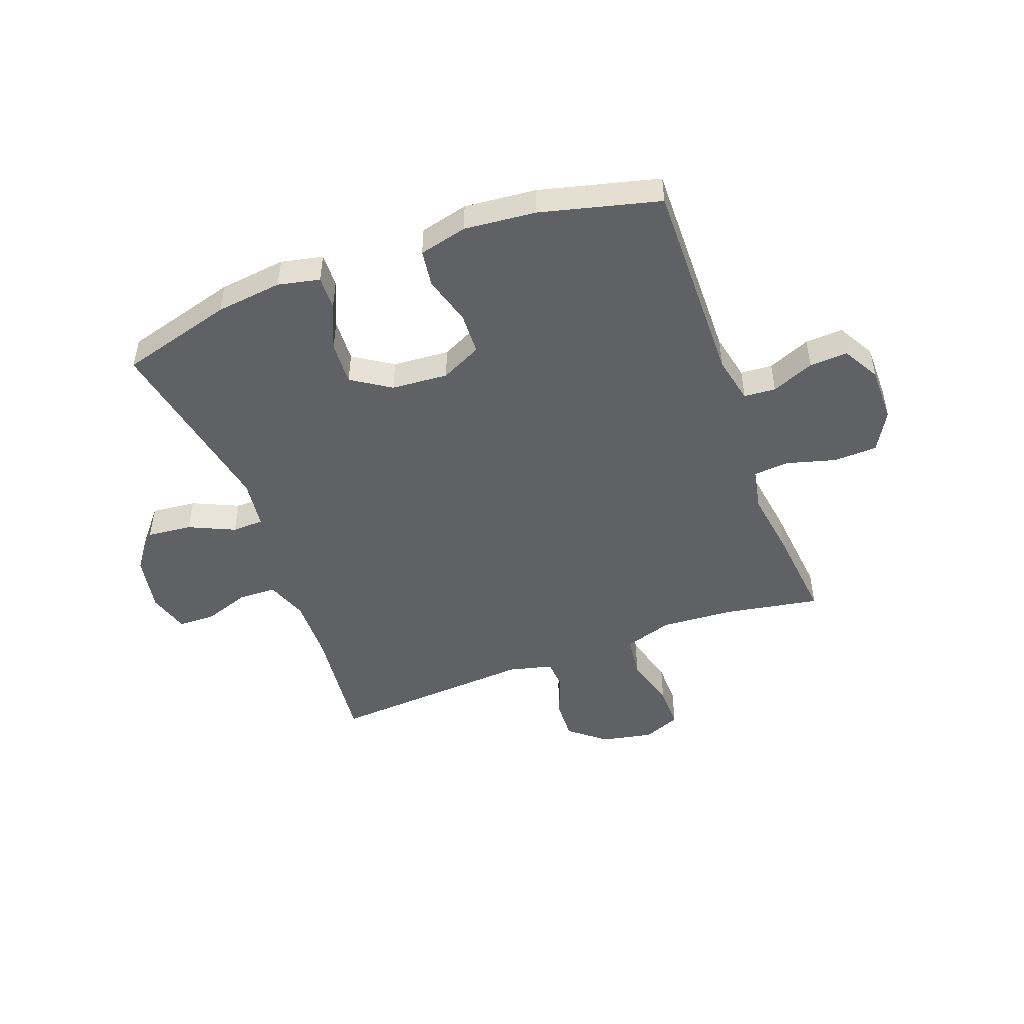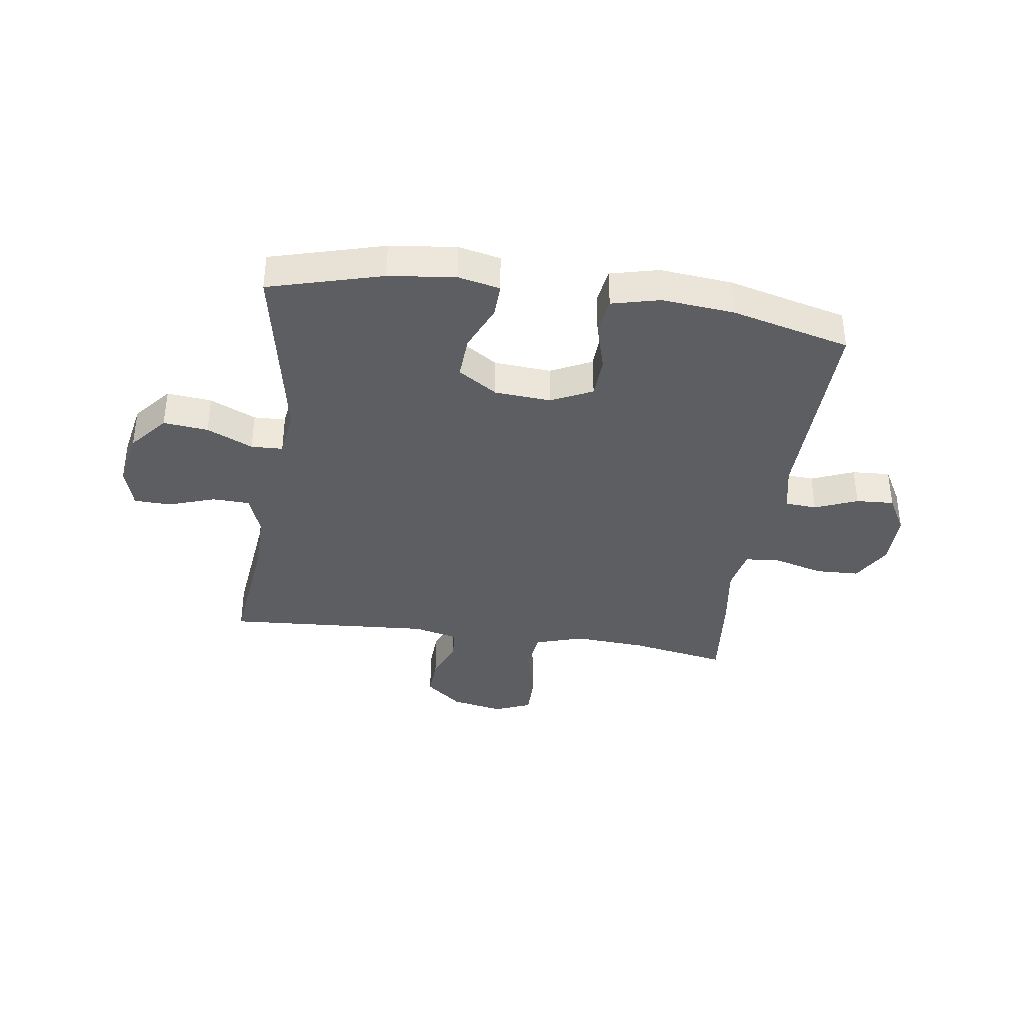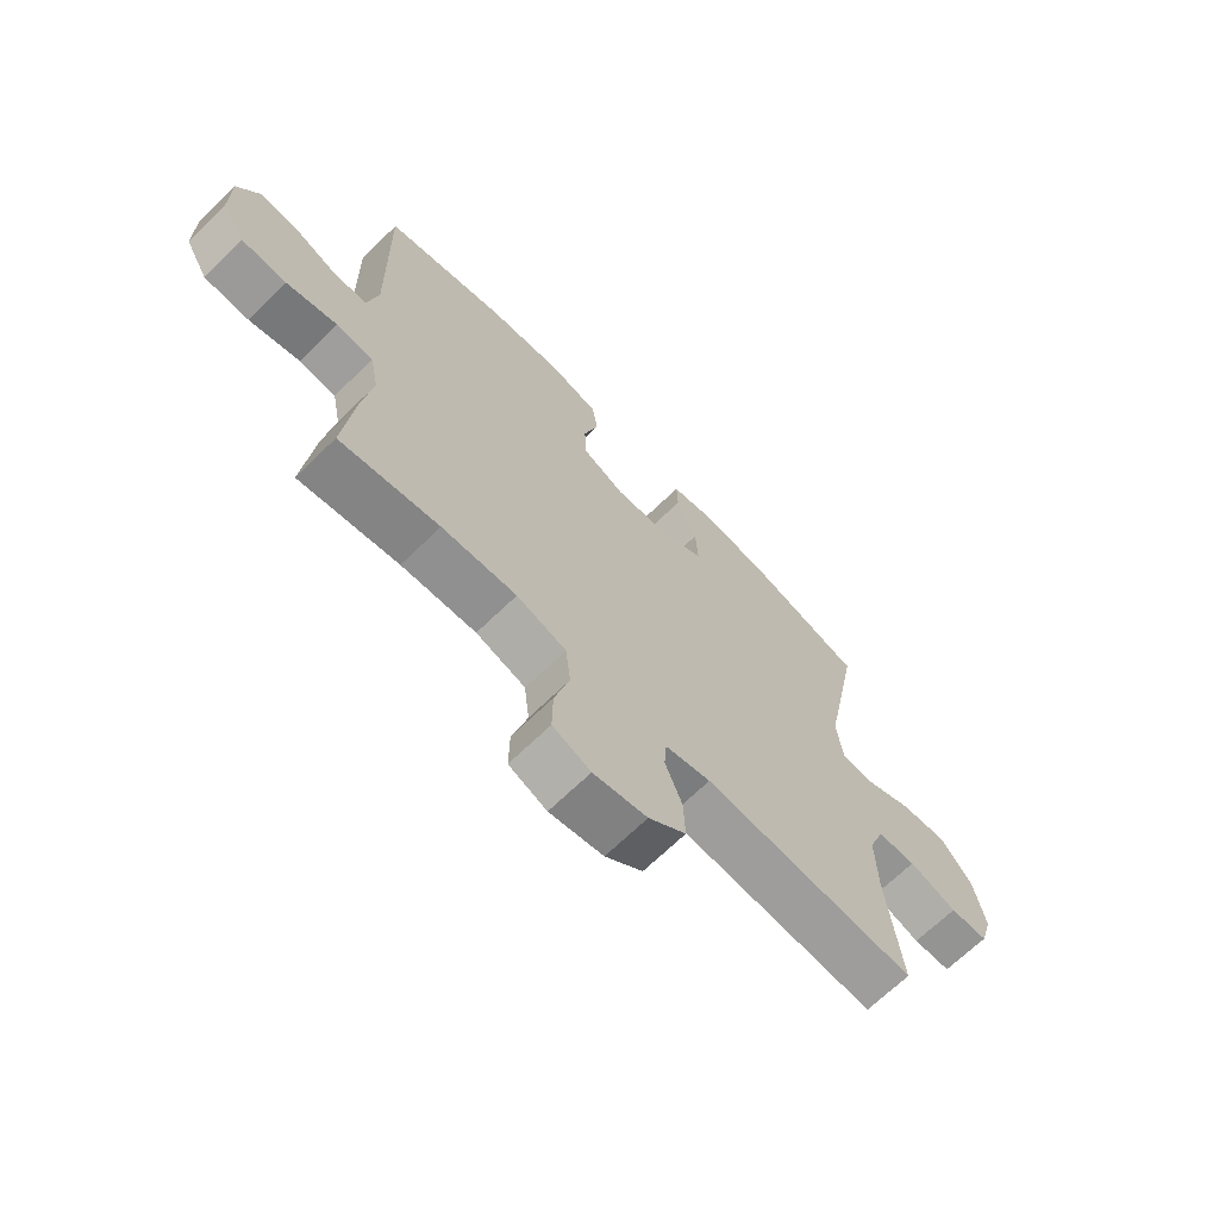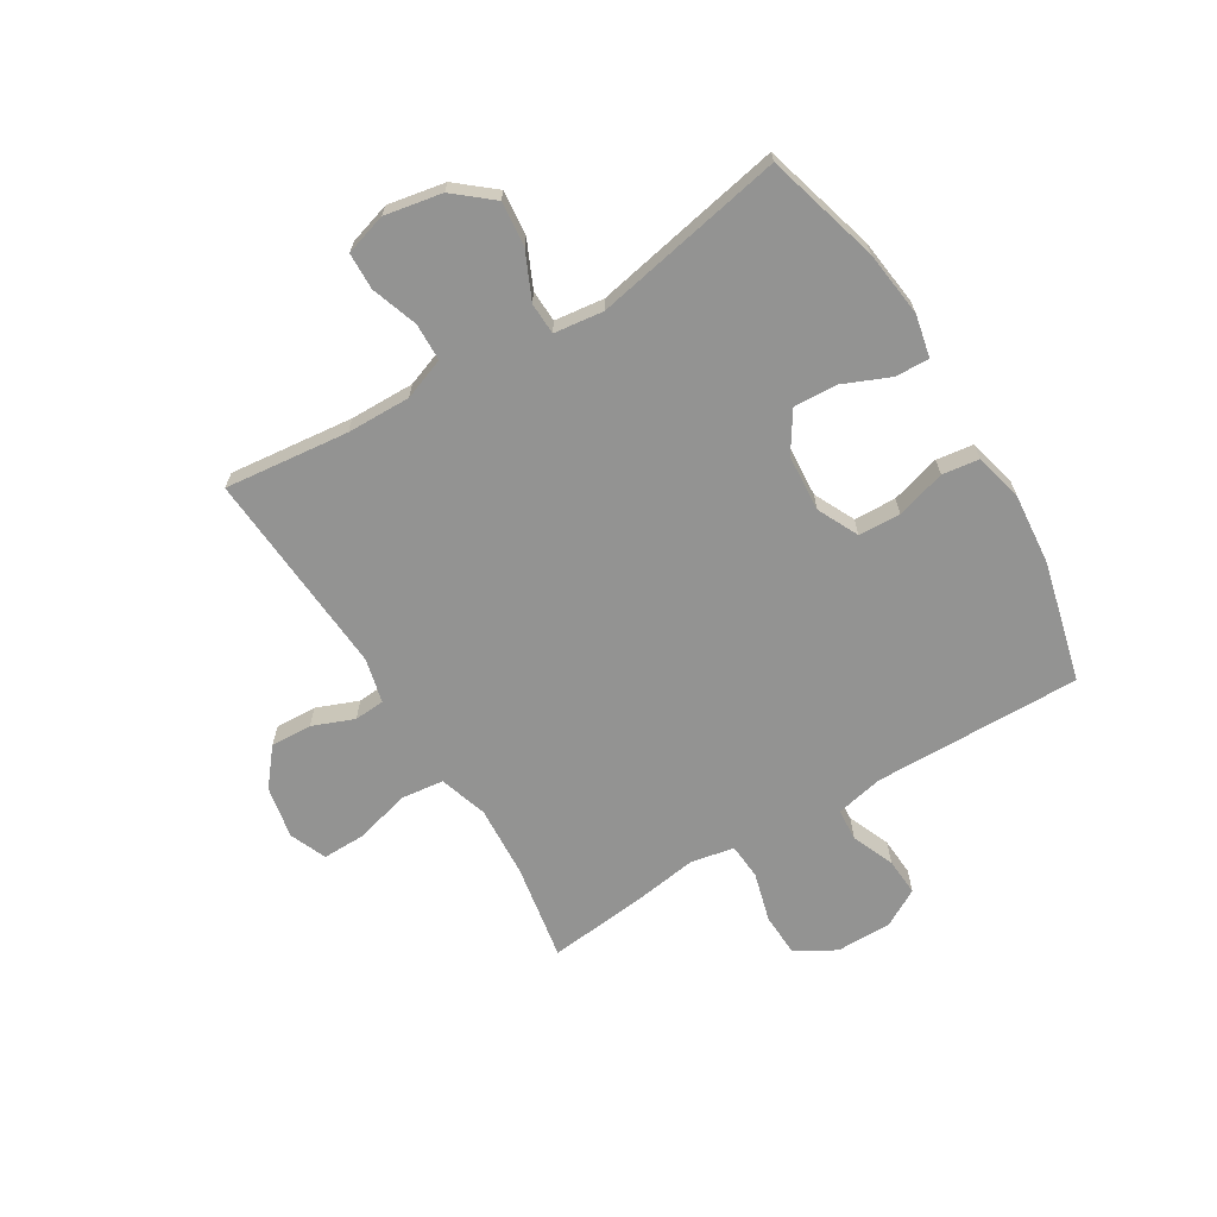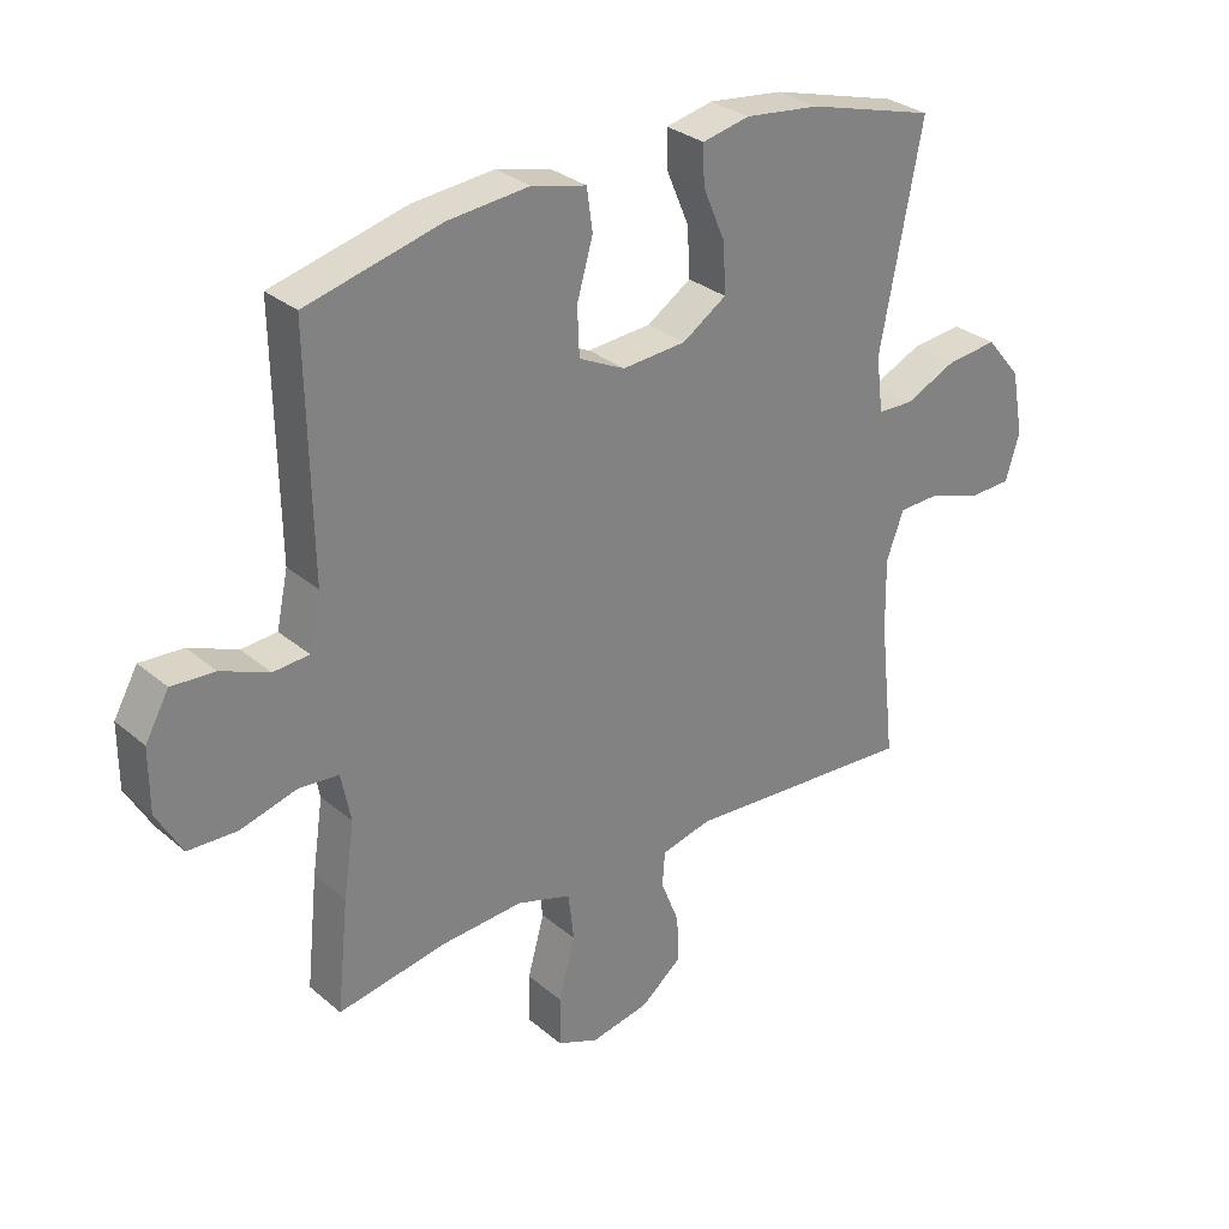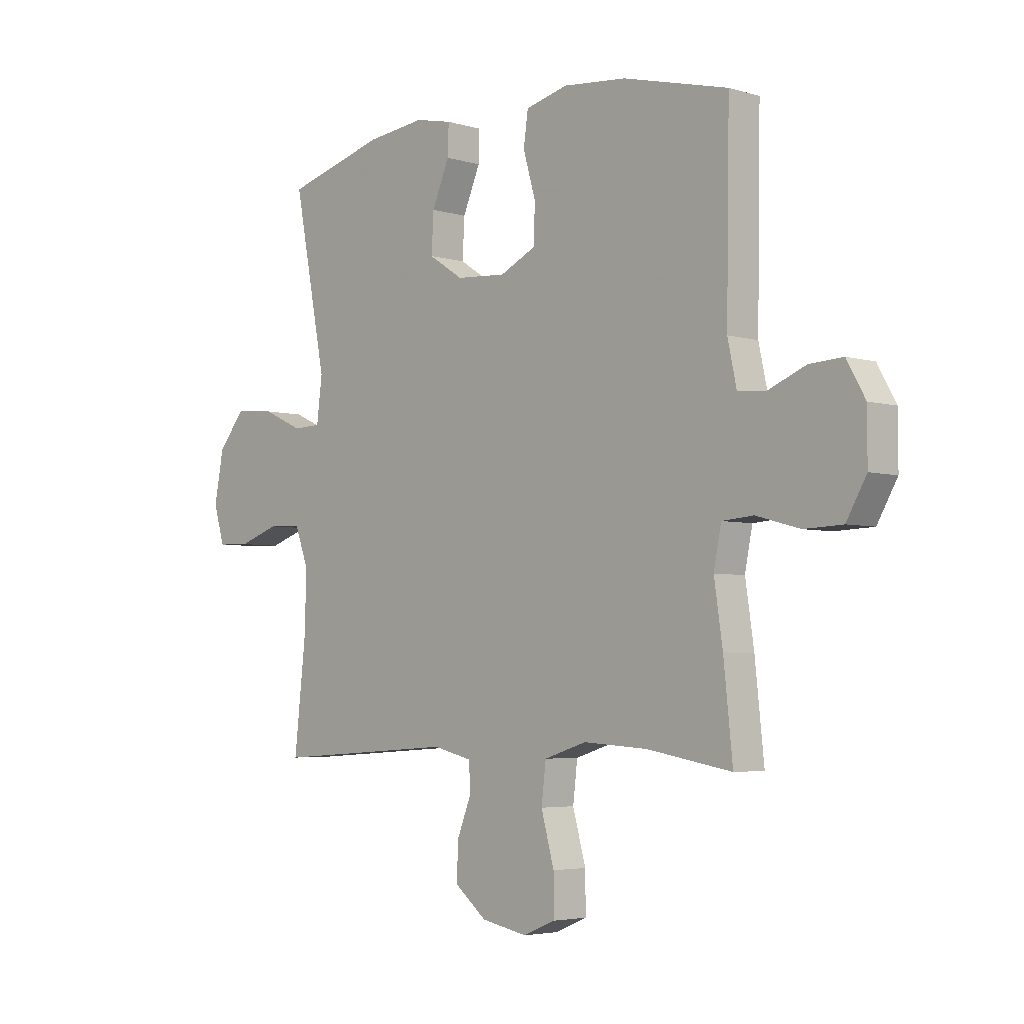
<metadata>
{"format":"obj","ext":"obj","renderer":"f3d","projection":"perspective","resolution":1024,"background":"white","views":[{"elev":-48.4,"azim":20.3,"up":"+Y"},{"elev":-37.3,"azim":-8.3,"up":"+Y"},{"elev":-68.1,"azim":134.3,"up":"+Z"},{"elev":-66.7,"azim":-58.7,"up":"+Y"},{"elev":30.1,"azim":140.4,"up":"+Z"},{"elev":-4.2,"azim":46.0,"up":"+Z"}]}
</metadata>
<code>
v -0.5 0.07 -0.5
v -0.476 0.07 -0.282
v -0.474 0.07 -0.169
v -0.501 0.07 -0.096
v -0.567 0.07 -0.094
v -0.649 0.07 -0.122
v -0.714 0.07 -0.12
v -0.736 0.07 -0.047
v -0.717 0.07 0.054
v -0.662 0.07 0.12
v -0.583 0.07 0.112
v -0.502 0.07 0.075
v -0.446 0.07 0.077
v -0.435 0.07 0.164
v -0.5 0.07 0.5
v -0.3 0.07 0.556
v -0.183 0.07 0.57
v -0.109 0.07 0.554
v -0.111 0.07 0.494
v -0.146 0.07 0.412
v -0.15 0.07 0.335
v -0.081 0.07 0.29
v 0.019 0.07 0.283
v 0.091 0.07 0.318
v 0.094 0.07 0.392
v 0.069 0.07 0.479
v 0.078 0.07 0.544
v 0.163 0.07 0.565
v 0.29 0.07 0.553
v 0.5 0.07 0.5
v 0.494 0.07 0.134
v 0.512 0.07 0.05
v 0.568 0.07 0.046
v 0.643 0.07 0.077
v 0.71 0.07 0.081
v 0.747 0.07 0.015
v 0.747 0.07 -0.083
v 0.707 0.07 -0.153
v 0.63 0.07 -0.156
v 0.543 0.07 -0.132
v 0.48 0.07 -0.137
v 0.465 0.07 -0.213
v 0.482 0.07 -0.328
v 0.5 0.07 -0.5
v 0.33 0.07 -0.47
v 0.202 0.07 -0.462
v 0.117 0.07 -0.489
v 0.108 0.07 -0.565
v 0.134 0.07 -0.66
v 0.135 0.07 -0.737
v 0.07 0.07 -0.764
v -0.022 0.07 -0.746
v -0.086 0.07 -0.694
v -0.083 0.07 -0.621
v -0.054 0.07 -0.548
v -0.058 0.07 -0.494
v -0.136 0.07 -0.475
v -0.5 0 -0.5
v -0.476 0 -0.282
v -0.474 0 -0.169
v -0.501 0 -0.096
v -0.567 0 -0.094
v -0.649 0 -0.122
v -0.714 0 -0.12
v -0.736 0 -0.047
v -0.717 0 0.054
v -0.662 0 0.12
v -0.583 0 0.112
v -0.502 0 0.075
v -0.446 0 0.077
v -0.435 0 0.164
v -0.5 0 0.5
v -0.3 0 0.556
v -0.183 0 0.57
v -0.109 0 0.554
v -0.111 0 0.494
v -0.146 0 0.412
v -0.15 0 0.335
v -0.081 0 0.29
v 0.019 0 0.283
v 0.091 0 0.318
v 0.094 0 0.392
v 0.069 0 0.479
v 0.078 0 0.544
v 0.163 0 0.565
v 0.29 0 0.553
v 0.5 0 0.5
v 0.494 0 0.134
v 0.512 0 0.05
v 0.568 0 0.046
v 0.643 0 0.077
v 0.71 0 0.081
v 0.747 0 0.015
v 0.747 0 -0.083
v 0.707 0 -0.153
v 0.63 0 -0.156
v 0.543 0 -0.132
v 0.48 0 -0.137
v 0.465 0 -0.213
v 0.482 0 -0.328
v 0.5 0 -0.5
v 0.33 0 -0.47
v 0.202 0 -0.462
v 0.117 0 -0.489
v 0.108 0 -0.565
v 0.134 0 -0.66
v 0.135 0 -0.737
v 0.07 0 -0.764
v -0.022 0 -0.746
v -0.086 0 -0.694
v -0.083 0 -0.621
v -0.054 0 -0.548
v -0.058 0 -0.494
v -0.136 0 -0.475
f 53 54 55
f 52 53 55
f 51 52 55
f 50 51 55
f 49 50 55
f 48 49 55
f 47 48 55 56
f 46 47 56 57
f 42 43 44 45
f 41 42 45 46
f 38 39 40
f 37 38 40
f 36 37 40
f 35 36 40
f 34 35 40
f 33 34 40
f 32 33 40 41
f 41 46 57
f 32 41 57
f 31 32 57
f 29 30 31
f 28 29 31
f 27 28 31
f 26 27 31
f 25 26 31
f 18 19 20
f 17 18 20
f 16 17 20
f 15 16 20
f 14 15 20
f 13 14 20 21
f 10 11 12
f 9 10 12
f 8 9 12
f 7 8 12
f 6 7 12
f 5 6 12
f 4 5 12 13
f 13 21 22
f 4 13 22
f 3 4 22
f 57 1 2
f 3 22 23
f 2 3 23
f 57 2 23
f 31 57 23
f 24 25 31
f 23 24 31
f 112 111 110
f 112 110 109
f 112 109 108
f 112 108 107
f 112 107 106
f 112 106 105
f 113 112 105 104
f 114 113 104 103
f 102 101 100 99
f 103 102 99 98
f 97 96 95
f 97 95 94
f 97 94 93
f 97 93 92
f 97 92 91
f 97 91 90
f 98 97 90 89
f 114 103 98
f 114 98 89
f 114 89 88
f 88 87 86
f 88 86 85
f 88 85 84
f 88 84 83
f 88 83 82
f 77 76 75
f 77 75 74
f 77 74 73
f 77 73 72
f 77 72 71
f 78 77 71 70
f 69 68 67
f 69 67 66
f 69 66 65
f 69 65 64
f 69 64 63
f 69 63 62
f 70 69 62 61
f 79 78 70
f 79 70 61
f 79 61 60
f 59 58 114
f 80 79 60
f 80 60 59
f 80 59 114
f 80 114 88
f 88 82 81
f 88 81 80
f 1 58 59 2
f 2 59 60 3
f 3 60 61 4
f 4 61 62 5
f 5 62 63 6
f 6 63 64 7
f 7 64 65 8
f 8 65 66 9
f 9 66 67 10
f 10 67 68 11
f 11 68 69 12
f 12 69 70 13
f 13 70 71 14
f 14 71 72 15
f 15 72 73 16
f 16 73 74 17
f 17 74 75 18
f 18 75 76 19
f 19 76 77 20
f 20 77 78 21
f 21 78 79 22
f 22 79 80 23
f 23 80 81 24
f 24 81 82 25
f 25 82 83 26
f 26 83 84 27
f 27 84 85 28
f 28 85 86 29
f 29 86 87 30
f 30 87 88 31
f 31 88 89 32
f 32 89 90 33
f 33 90 91 34
f 34 91 92 35
f 35 92 93 36
f 36 93 94 37
f 37 94 95 38
f 38 95 96 39
f 39 96 97 40
f 40 97 98 41
f 41 98 99 42
f 42 99 100 43
f 43 100 101 44
f 44 101 102 45
f 45 102 103 46
f 46 103 104 47
f 47 104 105 48
f 48 105 106 49
f 49 106 107 50
f 50 107 108 51
f 51 108 109 52
f 52 109 110 53
f 53 110 111 54
f 54 111 112 55
f 55 112 113 56
f 56 113 114 57
f 57 114 58 1

</code>
